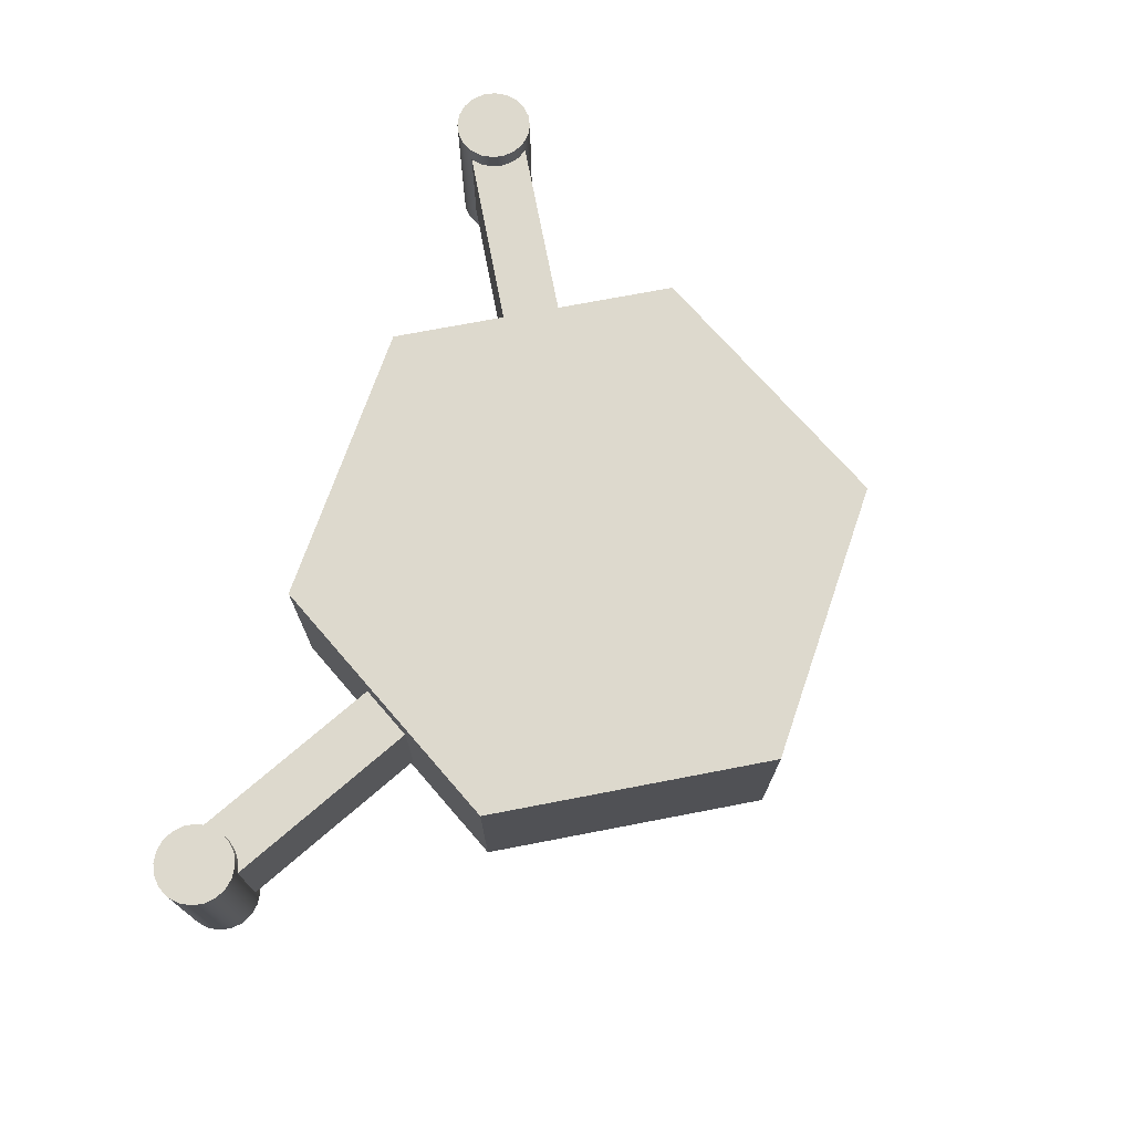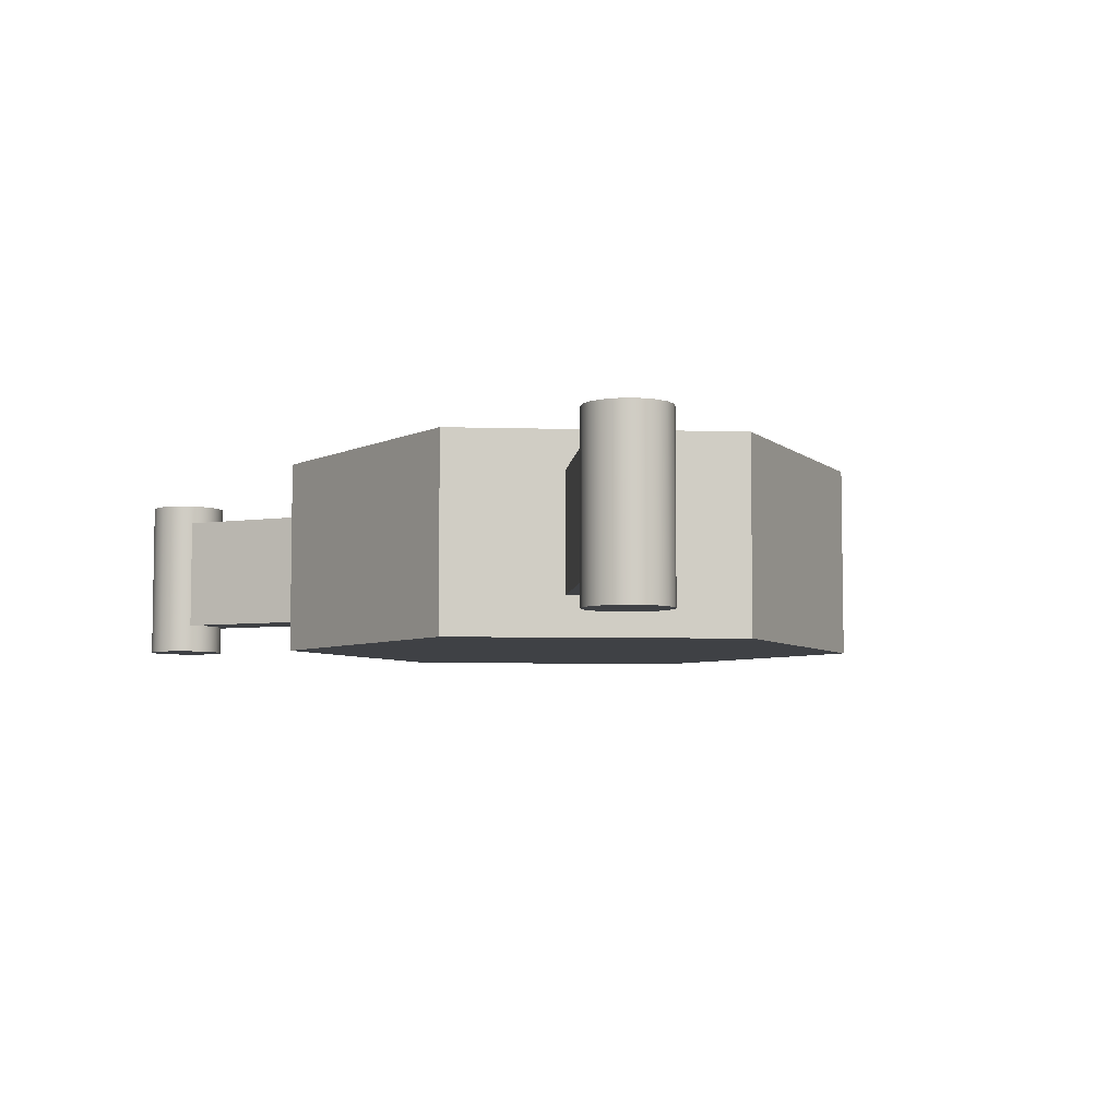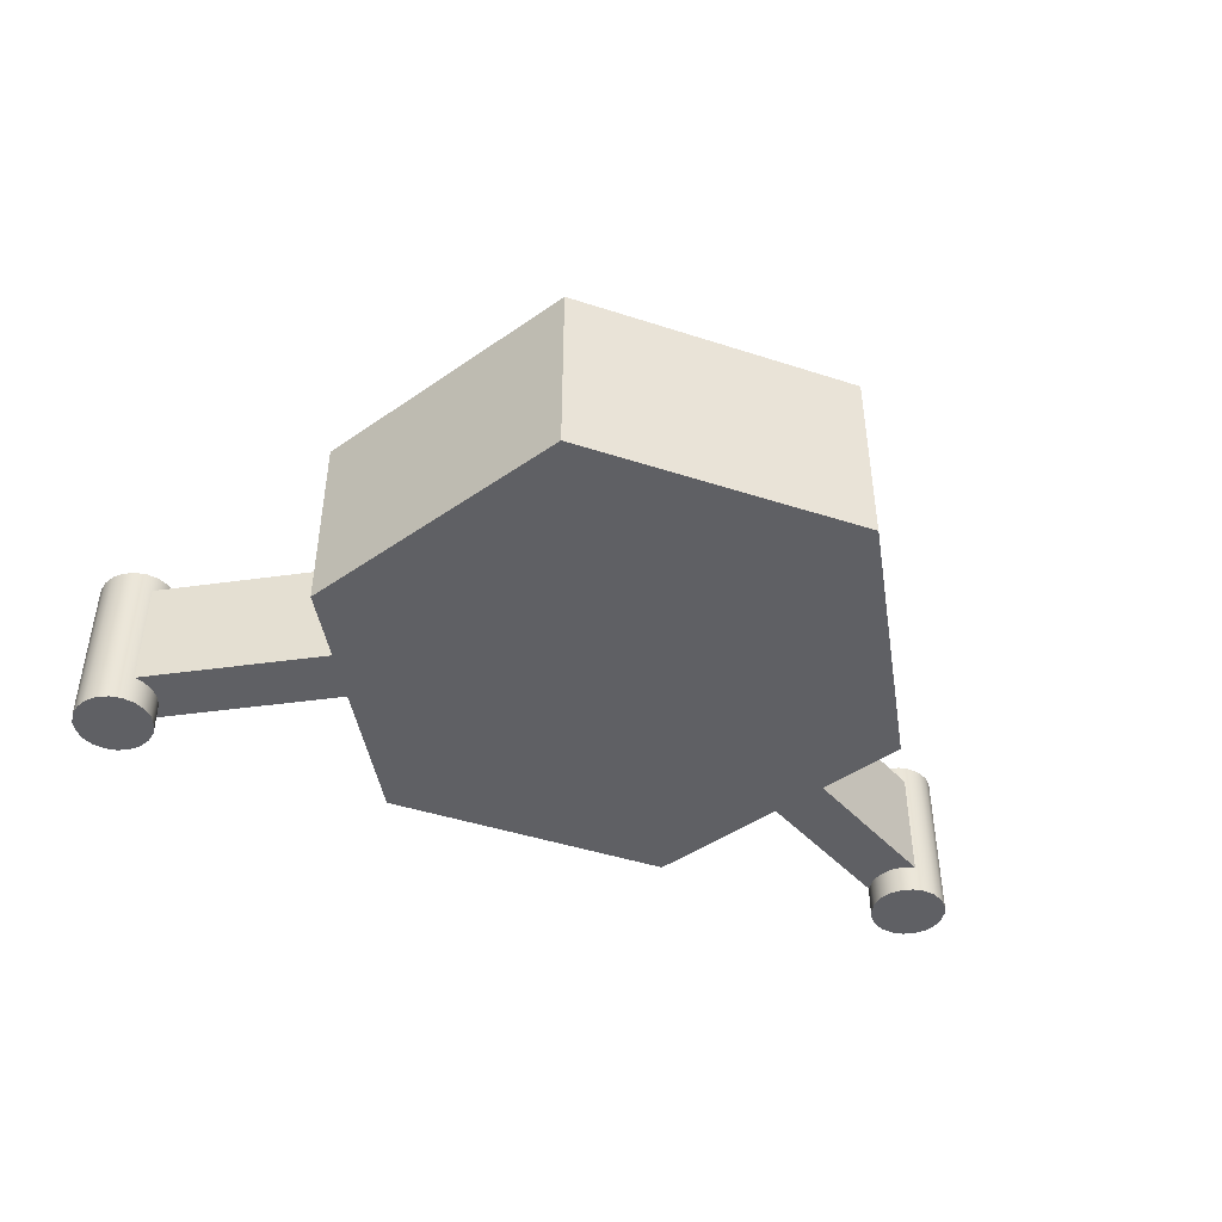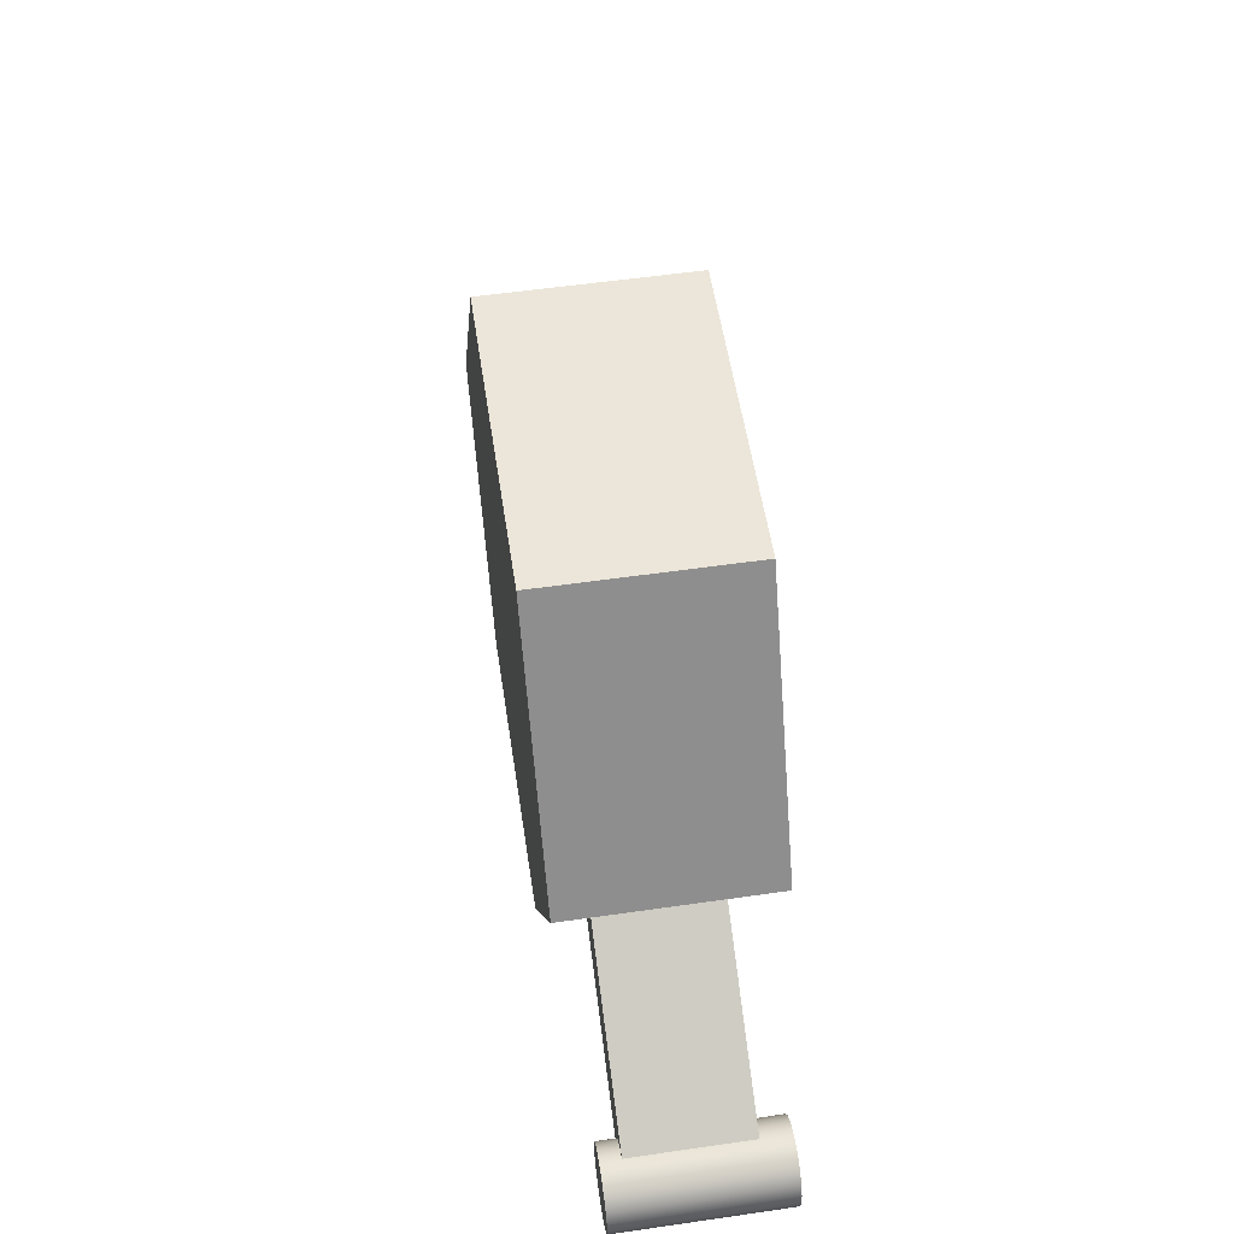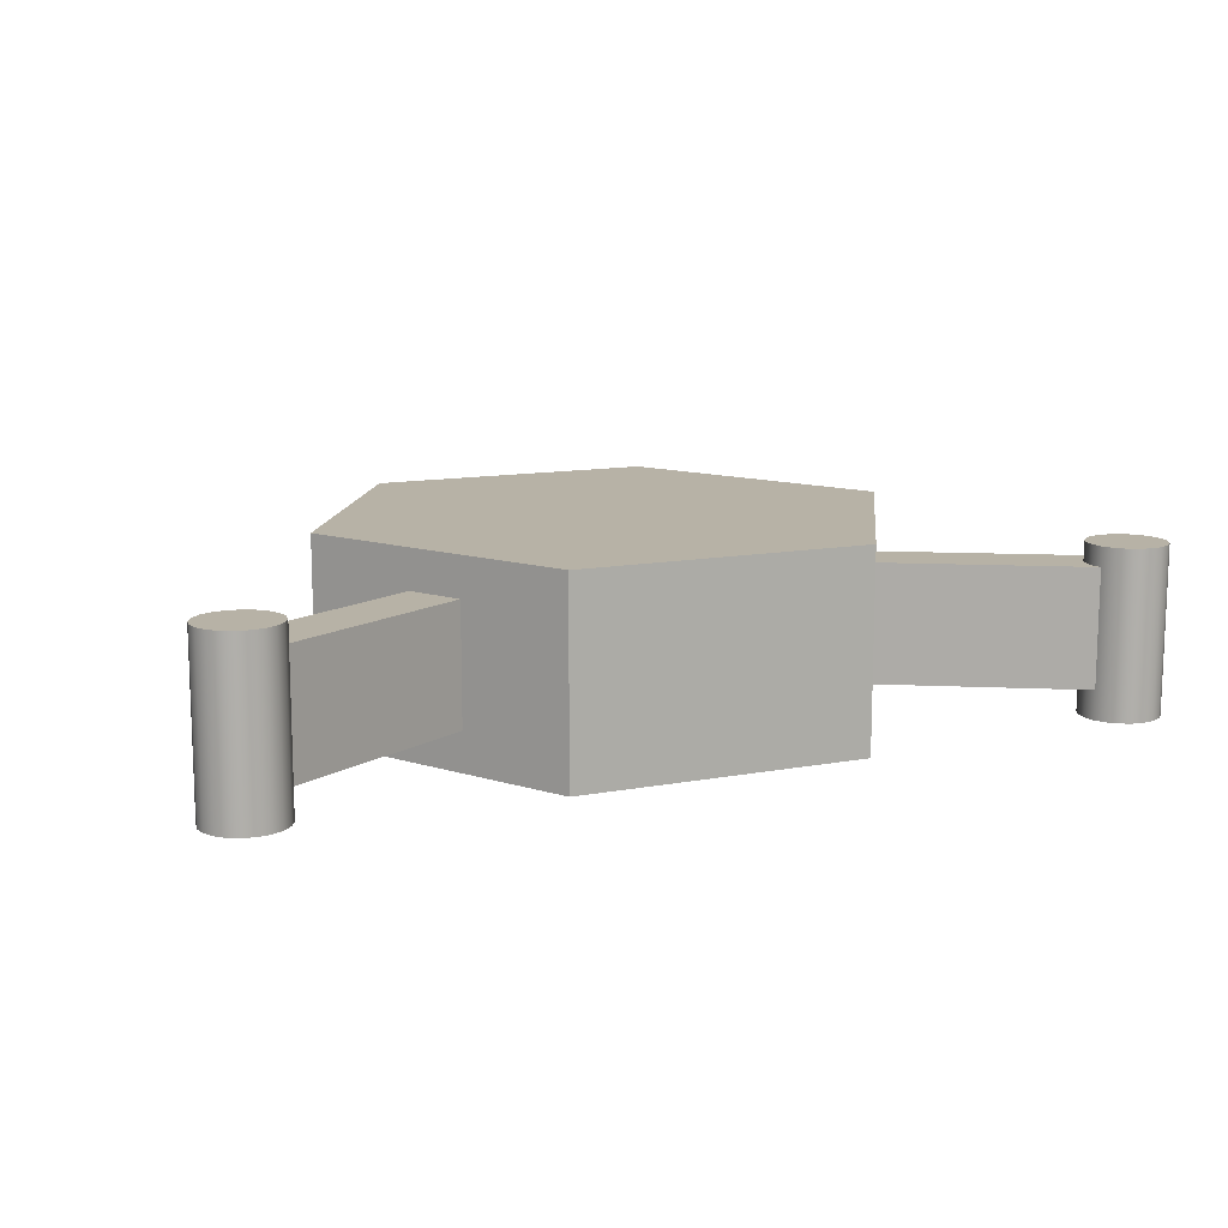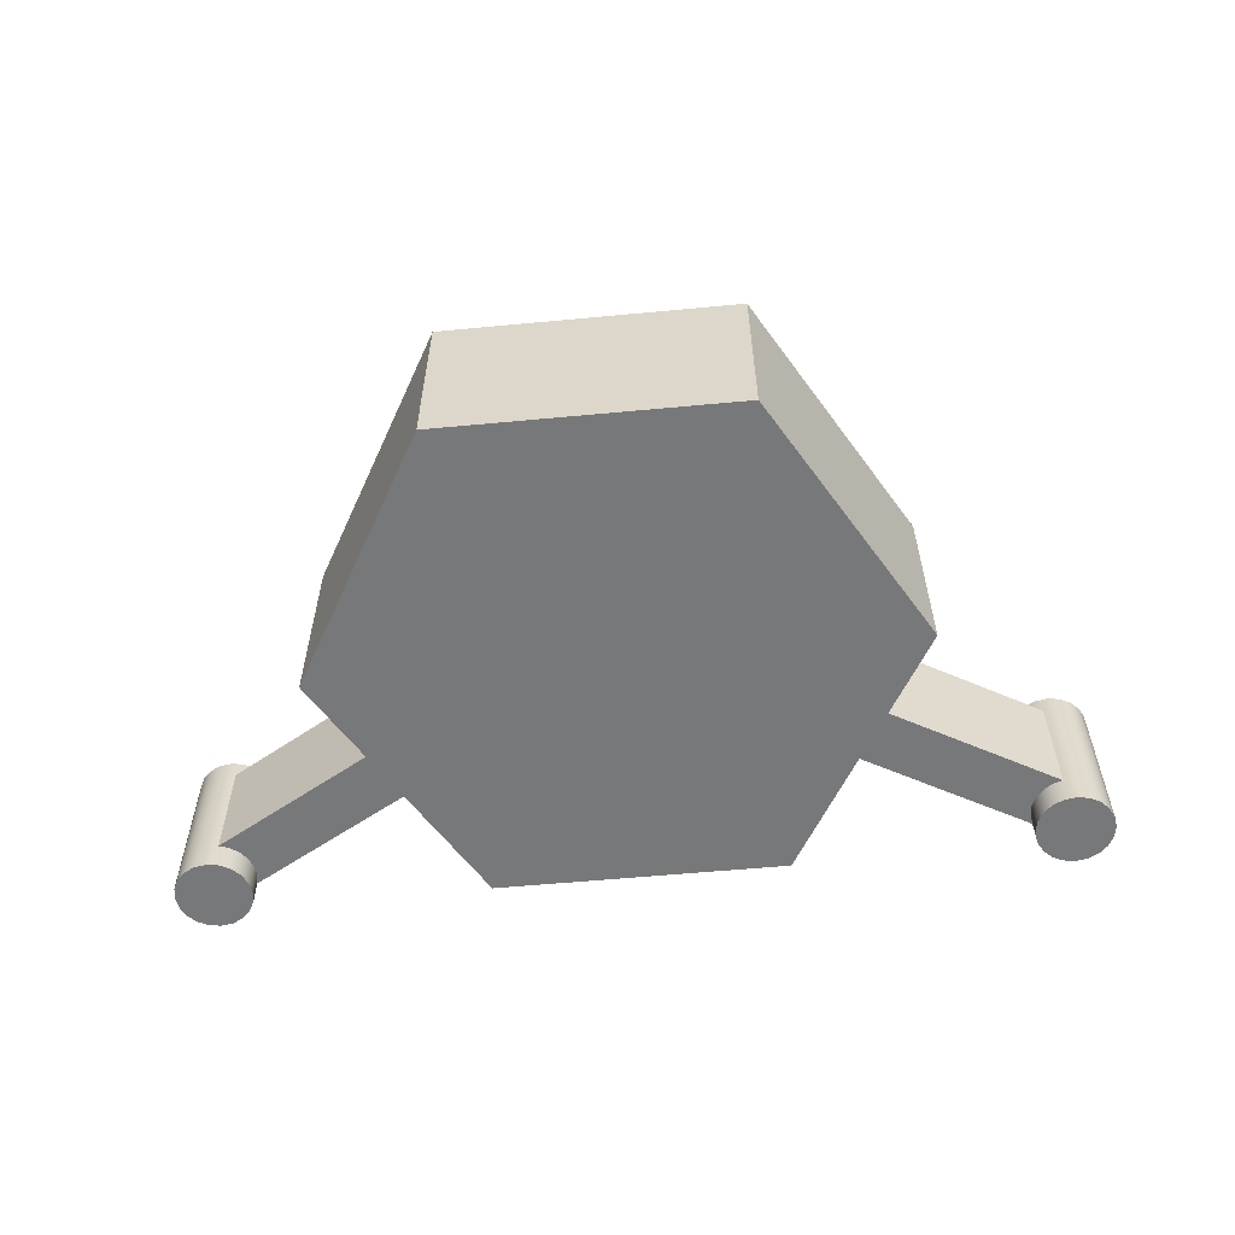
<metadata>
{"format":"obj","ext":"obj","renderer":"f3d","projection":"perspective","resolution":1024,"background":"white","views":[{"elev":71.9,"azim":109.1,"up":"+Z"},{"elev":-5.7,"azim":54.8,"up":"+Z"},{"elev":-44.4,"azim":159.2,"up":"+Z"},{"elev":55.7,"azim":81.4,"up":"+Y"},{"elev":12.3,"azim":-23.8,"up":"+Z"},{"elev":-57.4,"azim":-174.4,"up":"+Z"}]}
</metadata>
<code>
v -19.64 -12.5 9
v -19.74 -13.11 9
v -20.02 -13.67 9
v -20.47 -14.11 9
v -21.02 -14.4 9
v -21.64 -14.5 9
v -22.26 -14.4 9
v -22.82 -14.11 9
v -23.26 -13.67 9
v -23.54 -13.11 9
v -23.64 -12.5 9
v -23.54 -11.88 9
v -23.26 -11.32 9
v -22.82 -10.88 9
v -22.26 -10.59 9
v -21.64 -10.5 9
v -21.02 -10.59 9
v -20.47 -10.88 9
v -20.02 -11.32 9
v -19.74 -11.88 9
v -19.64 -12.5 0.5
v -19.74 -11.88 0.5
v -20.02 -11.32 0.5
v -20.47 -10.88 0.5
v -21.02 -10.59 0.5
v -21.64 -10.5 0.5
v -22.26 -10.59 0.5
v -22.82 -10.88 0.5
v -23.26 -11.32 0.5
v -23.54 -11.88 0.5
v -23.64 -12.5 0.5
v -23.54 -13.11 0.5
v -23.26 -13.67 0.5
v -22.82 -14.11 0.5
v -22.26 -14.4 0.5
v -21.64 -14.5 0.5
v -21.02 -14.4 0.5
v -20.47 -14.11 0.5
v -20.02 -13.67 0.5
v -19.74 -13.11 0.5
v -21.25 -10.53 2
v -20.72 -10.72 2
v -20.26 -11.05 2
v -19.91 -11.5 2
v -19.7 -12.02 2
v -19.64 -12.58 2
v -19.75 -13.13 2
v -19.75 -13.13 8
v -19.64 -12.58 8
v -19.7 -12.02 8
v -19.91 -11.5 8
v -20.26 -11.05 8
v -20.72 -10.72 8
v -21.25 -10.53 8
v -19.64 -12.58 8
v -19.64 -12.5 9
v -19.64 -12.5 0.5
v -19.7 -12.02 2
v -19.64 -12.5 0.5
v -19.74 -13.11 0.5
v -20.02 -13.67 0.5
v -20.47 -14.11 0.5
v -21.02 -14.4 0.5
v -21.64 -14.5 0.5
v -22.26 -14.4 0.5
v -22.82 -14.11 0.5
v -23.26 -13.67 0.5
v -23.54 -13.11 0.5
v -23.64 -12.5 0.5
v -23.54 -11.88 0.5
v -23.26 -11.32 0.5
v -22.82 -10.88 0.5
v -22.26 -10.59 0.5
v -21.64 -10.5 0.5
v -21.02 -10.59 0.5
v -20.47 -10.88 0.5
v -20.02 -11.32 0.5
v -19.74 -11.88 0.5
v -19.64 -12.5 9
v -19.74 -11.88 9
v -20.02 -11.32 9
v -20.47 -10.88 9
v -21.02 -10.59 9
v -21.64 -10.5 9
v -22.26 -10.59 9
v -22.82 -10.88 9
v -23.26 -11.32 9
v -23.54 -11.88 9
v -23.64 -12.5 9
v -23.54 -13.11 9
v -23.26 -13.67 9
v -22.82 -14.11 9
v -22.26 -14.4 9
v -21.64 -14.5 9
v -21.02 -14.4 9
v -20.47 -14.11 9
v -20.02 -13.67 9
v -19.74 -13.11 9
v -21.25 -10.53 8
v -20.72 -10.72 8
v -20.26 -11.05 8
v -19.91 -11.5 8
v -19.7 -12.02 8
v -19.64 -12.58 8
v -19.75 -13.13 8
v -10.5 -7.794 8
v -12 -5.196 8
v -19.75 -13.13 8
v -19.75 -13.13 2
v -10.5 -7.794 2
v -10.5 -7.794 8
v -19.75 -13.13 2
v -19.64 -12.58 2
v -19.7 -12.02 2
v -19.91 -11.5 2
v -20.26 -11.05 2
v -20.72 -10.72 2
v -21.25 -10.53 2
v -12 -5.196 2
v -10.5 -7.794 2
v -21.25 -10.53 2
v -21.25 -10.53 8
v -12 -5.196 8
v -12 -5.196 2
v 23.64 -12.5 9
v 23.54 -13.11 9
v 23.26 -13.67 9
v 22.82 -14.11 9
v 22.26 -14.4 9
v 21.64 -14.5 9
v 21.02 -14.4 9
v 20.47 -14.11 9
v 20.02 -13.67 9
v 19.74 -13.11 9
v 19.64 -12.5 9
v 19.74 -11.88 9
v 20.02 -11.32 9
v 20.47 -10.88 9
v 21.02 -10.59 9
v 21.64 -10.5 9
v 22.26 -10.59 9
v 22.82 -10.88 9
v 23.26 -11.32 9
v 23.54 -11.88 9
v 23.64 -12.5 0.5
v 23.54 -11.88 0.5
v 23.26 -11.32 0.5
v 22.82 -10.88 0.5
v 22.26 -10.59 0.5
v 21.64 -10.5 0.5
v 21.02 -10.59 0.5
v 20.47 -10.88 0.5
v 20.02 -11.32 0.5
v 19.74 -11.88 0.5
v 19.64 -12.5 0.5
v 19.74 -13.11 0.5
v 20.02 -13.67 0.5
v 20.47 -14.11 0.5
v 21.02 -14.4 0.5
v 21.64 -14.5 0.5
v 22.26 -14.4 0.5
v 22.82 -14.11 0.5
v 23.26 -13.67 0.5
v 23.54 -13.11 0.5
v 21.25 -10.53 8
v 20.72 -10.72 8
v 20.26 -11.05 8
v 19.91 -11.5 8
v 19.7 -12.02 8
v 19.64 -12.58 8
v 19.75 -13.13 8
v 19.75 -13.13 2
v 19.64 -12.58 2
v 19.7 -12.02 2
v 19.91 -11.5 2
v 20.26 -11.05 2
v 20.72 -10.72 2
v 21.25 -10.53 2
v 23.64 -12.5 0.5
v 23.64 -12.5 9
v 23.64 -12.5 0.5
v 23.54 -13.11 0.5
v 23.26 -13.67 0.5
v 22.82 -14.11 0.5
v 22.26 -14.4 0.5
v 21.64 -14.5 0.5
v 21.02 -14.4 0.5
v 20.47 -14.11 0.5
v 20.02 -13.67 0.5
v 19.74 -13.11 0.5
v 19.64 -12.5 0.5
v 19.74 -11.88 0.5
v 20.02 -11.32 0.5
v 20.47 -10.88 0.5
v 21.02 -10.59 0.5
v 21.64 -10.5 0.5
v 22.26 -10.59 0.5
v 22.82 -10.88 0.5
v 23.26 -11.32 0.5
v 23.54 -11.88 0.5
v 23.64 -12.5 9
v 23.54 -11.88 9
v 23.26 -11.32 9
v 22.82 -10.88 9
v 22.26 -10.59 9
v 21.64 -10.5 9
v 21.02 -10.59 9
v 20.47 -10.88 9
v 20.02 -11.32 9
v 19.74 -11.88 9
v 19.64 -12.5 9
v 19.74 -13.11 9
v 20.02 -13.67 9
v 20.47 -14.11 9
v 21.02 -14.4 9
v 21.64 -14.5 9
v 22.26 -14.4 9
v 22.82 -14.11 9
v 23.26 -13.67 9
v 23.54 -13.11 9
v 21.25 -10.53 2
v 20.72 -10.72 2
v 20.26 -11.05 2
v 19.91 -11.5 2
v 19.7 -12.02 2
v 19.64 -12.58 2
v 19.75 -13.13 2
v 10.5 -7.794 2
v 12 -5.196 2
v 19.75 -13.13 2
v 19.75 -13.13 8
v 10.5 -7.794 8
v 10.5 -7.794 2
v 19.75 -13.13 8
v 19.64 -12.58 8
v 19.7 -12.02 8
v 19.91 -11.5 8
v 20.26 -11.05 8
v 20.72 -10.72 8
v 21.25 -10.53 8
v 12 -5.196 8
v 10.5 -7.794 8
v 21.25 -10.53 8
v 21.25 -10.53 2
v 12 -5.196 2
v 12 -5.196 8
v -7.5 -12.99 0
v 7.5 -12.99 0
v 7.5 -12.99 10
v -7.5 -12.99 10
v -10.5 -7.794 2
v -12 -5.196 2
v -12 -5.196 8
v -10.5 -7.794 8
v -15 6.217e-15 0
v -7.5 -12.99 0
v -7.5 -12.99 10
v -15 7.105e-15 10
v -7.5 12.99 0
v -15 6.217e-15 0
v -15 7.105e-15 10
v -7.5 12.99 10
v 7.5 12.99 0
v -7.5 12.99 0
v -7.5 12.99 10
v 7.5 12.99 10
v 15 0 0
v 7.5 12.99 0
v 7.5 12.99 10
v 15 0 10
v 10.5 -7.794 8
v 12 -5.196 8
v 12 -5.196 2
v 10.5 -7.794 2
v 7.5 -12.99 0
v 15 0 0
v 15 0 10
v 7.5 -12.99 10
v 7.5 -12.99 10
v 15 0 10
v 7.5 12.99 10
v -7.5 12.99 10
v -15 7.105e-15 10
v -7.5 -12.99 10
v 15 0 0
v 7.5 -12.99 0
v -7.5 -12.99 0
v -15 6.217e-15 0
v -7.5 12.99 0
v 7.5 12.99 0
g 6b8eebe2-e330-11ea-be9e-54bf646e7e1f
f 2 55 1
f 56 49 50
f 56 50 20
f 20 50 51
f 20 51 19
f 19 51 52
f 19 52 18
f 18 52 53
f 18 53 17
f 17 53 54
f 17 54 16
f 16 54 41
f 16 41 26
f 26 41 25
f 25 41 42
f 25 42 24
f 24 42 43
f 24 43 23
f 23 43 44
f 23 44 22
f 22 44 58
f 22 58 21
f 57 45 46
f 57 46 40
f 40 46 47
f 40 47 39
f 39 47 3
f 39 3 4
f 55 2 48
f 48 2 3
f 48 3 47
f 39 4 38
f 38 4 5
f 38 5 37
f 37 5 6
f 37 6 36
f 36 6 7
f 36 7 35
f 35 7 8
f 35 8 34
f 34 8 9
f 34 9 33
f 33 9 10
f 33 10 32
f 32 10 11
f 32 11 31
f 31 11 12
f 31 12 30
f 30 12 13
f 30 13 29
f 29 13 14
f 29 14 28
f 28 14 15
f 28 15 27
f 27 15 16
f 27 16 26
g 6b902464-e330-11ea-99b6-54bf646e7e1f
f 60 68 59
f 59 68 69
f 59 69 78
f 78 69 70
f 78 70 77
f 77 70 71
f 77 71 76
f 76 71 72
f 76 72 75
f 75 72 73
f 75 73 74
f 68 60 67
f 67 60 61
f 67 61 66
f 66 61 62
f 66 62 65
f 65 62 63
f 65 63 64
g 6b9135e4-e330-11ea-ba1a-54bf646e7e1f
f 80 88 79
f 79 88 89
f 79 89 98
f 98 89 90
f 98 90 97
f 97 90 91
f 97 91 96
f 96 91 92
f 96 92 95
f 95 92 93
f 95 93 94
f 88 80 87
f 87 80 81
f 87 81 86
f 86 81 82
f 86 82 85
f 85 82 83
f 85 83 84
g 6b53934c-e330-11ea-9c9a-54bf646e7e1f
f 99 100 107
f 107 100 101
f 107 101 102
f 107 102 106
f 106 102 103
f 106 103 104
f 104 105 106
g 6b542f92-e330-11ea-bbb6-54bf646e7e1f
f 108 109 111
f 111 109 110
g 6b5233c2-e330-11ea-8910-54bf646e7e1f
f 112 113 120
f 120 113 114
f 120 114 115
f 120 115 119
f 119 115 116
f 119 116 117
f 117 118 119
g 6b52f746-e330-11ea-a930-54bf646e7e1f
f 121 122 124
f 124 122 123
g 6b186186-e330-11ea-ae07-54bf646e7e1f
f 126 164 125
f 125 164 179
f 180 145 144
f 144 145 146
f 144 146 147
f 126 127 164
f 164 127 163
f 163 127 128
f 163 128 162
f 162 128 129
f 162 129 161
f 161 129 130
f 161 130 160
f 160 130 131
f 160 131 159
f 159 131 132
f 159 132 158
f 158 132 133
f 158 133 157
f 157 133 172
f 157 172 156
f 156 172 173
f 156 173 155
f 155 173 174
f 155 174 154
f 154 174 175
f 154 175 153
f 153 175 176
f 153 176 152
f 152 176 177
f 152 177 151
f 151 177 178
f 151 178 150
f 150 178 140
f 150 140 141
f 172 133 171
f 171 133 134
f 171 134 170
f 170 134 135
f 170 135 169
f 169 135 136
f 169 136 168
f 168 136 137
f 168 137 167
f 167 137 138
f 167 138 166
f 166 138 139
f 166 139 165
f 165 139 140
f 165 140 178
f 150 141 149
f 149 141 142
f 149 142 148
f 148 142 143
f 148 143 147
f 147 143 144
g 6b1972e4-e330-11ea-b40e-54bf646e7e1f
f 182 190 181
f 181 190 191
f 181 191 200
f 200 191 192
f 200 192 199
f 199 192 193
f 199 193 198
f 198 193 194
f 198 194 197
f 197 194 195
f 197 195 196
f 190 182 189
f 189 182 183
f 189 183 188
f 188 183 184
f 188 184 187
f 187 184 185
f 187 185 186
g 6b1a362c-e330-11ea-a36c-54bf646e7e1f
f 202 210 201
f 201 210 211
f 201 211 220
f 220 211 212
f 220 212 219
f 219 212 213
f 219 213 218
f 218 213 214
f 218 214 217
f 217 214 215
f 217 215 216
f 210 202 209
f 209 202 203
f 209 203 208
f 208 203 204
f 208 204 207
f 207 204 205
f 207 205 206
g 6aeaeae2-e330-11ea-ba4e-54bf646e7e1f
f 221 222 229
f 229 222 223
f 229 223 224
f 229 224 228
f 228 224 225
f 228 225 226
f 226 227 228
g 6aeb870c-e330-11ea-881d-54bf646e7e1f
f 230 231 233
f 233 231 232
g 6ae9b266-e330-11ea-9640-54bf646e7e1f
f 234 235 242
f 242 235 236
f 242 236 237
f 242 237 241
f 241 237 238
f 241 238 239
f 239 240 241
g 6aea4e9e-e330-11ea-821b-54bf646e7e1f
f 243 244 246
f 246 244 245
g 6ab81d36-e330-11ea-b2d3-54bf646e7e1f
f 247 248 250
f 250 248 249
g 6ab8e078-e330-11ea-bc27-54bf646e7e1f
f 254 251 256
f 256 251 252
f 256 252 255
f 255 252 253
f 255 253 258
f 258 253 254
f 258 254 257
f 257 254 256
g 6ab92ec6-e330-11ea-8c63-54bf646e7e1f
f 259 260 262
f 262 260 261
g 6ab9a3cc-e330-11ea-ad6f-54bf646e7e1f
f 263 264 266
f 266 264 265
g 6ab9f1d8-e330-11ea-b7d5-54bf646e7e1f
f 267 268 270
f 270 268 269
g 6aba672c-e330-11ea-b483-54bf646e7e1f
f 272 278 271
f 271 278 275
f 271 275 274
f 274 275 276
f 274 276 273
f 273 276 272
f 272 276 277
f 272 277 278
g 6abab53e-e330-11ea-8818-54bf646e7e1f
f 284 279 283
f 283 279 280
f 283 280 282
f 282 280 281
g 6abb2a52-e330-11ea-ab20-54bf646e7e1f
f 286 287 285
f 285 287 288
f 285 288 290
f 290 288 289

</code>
